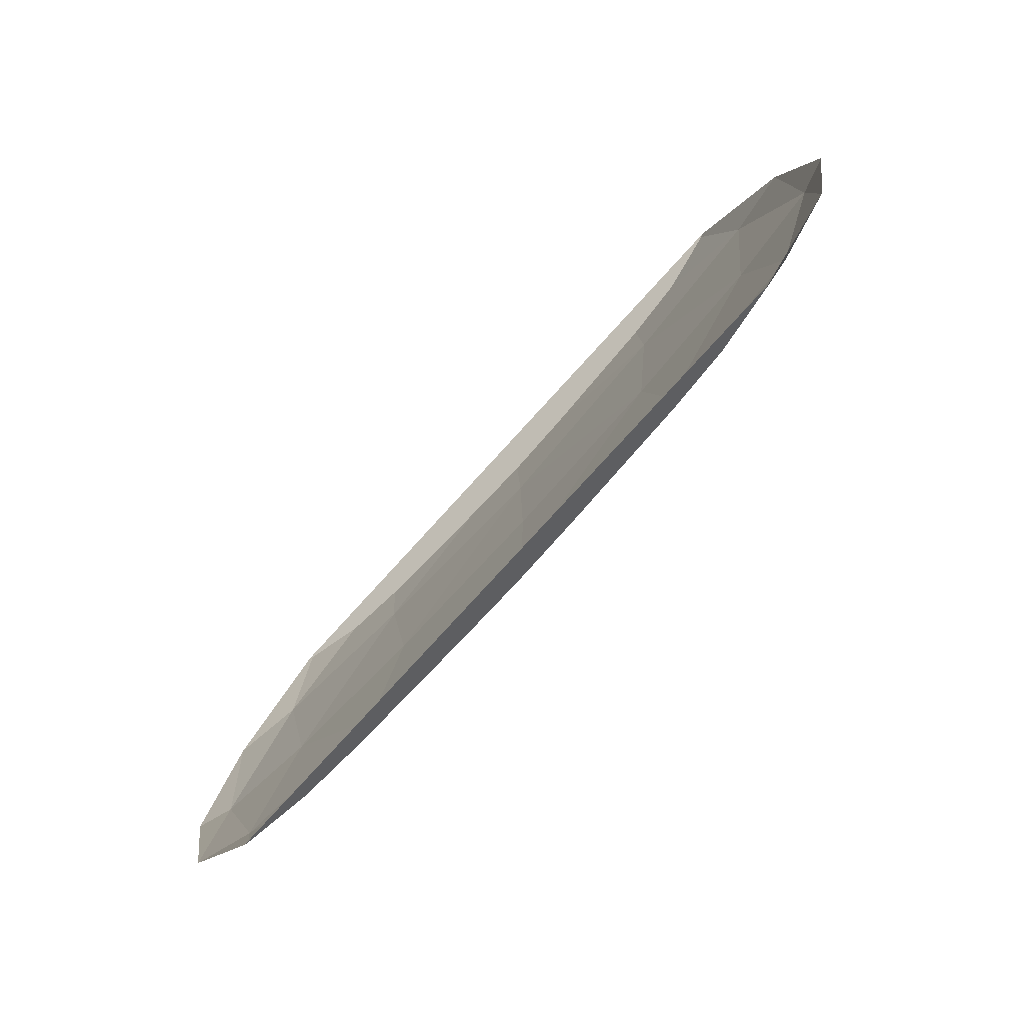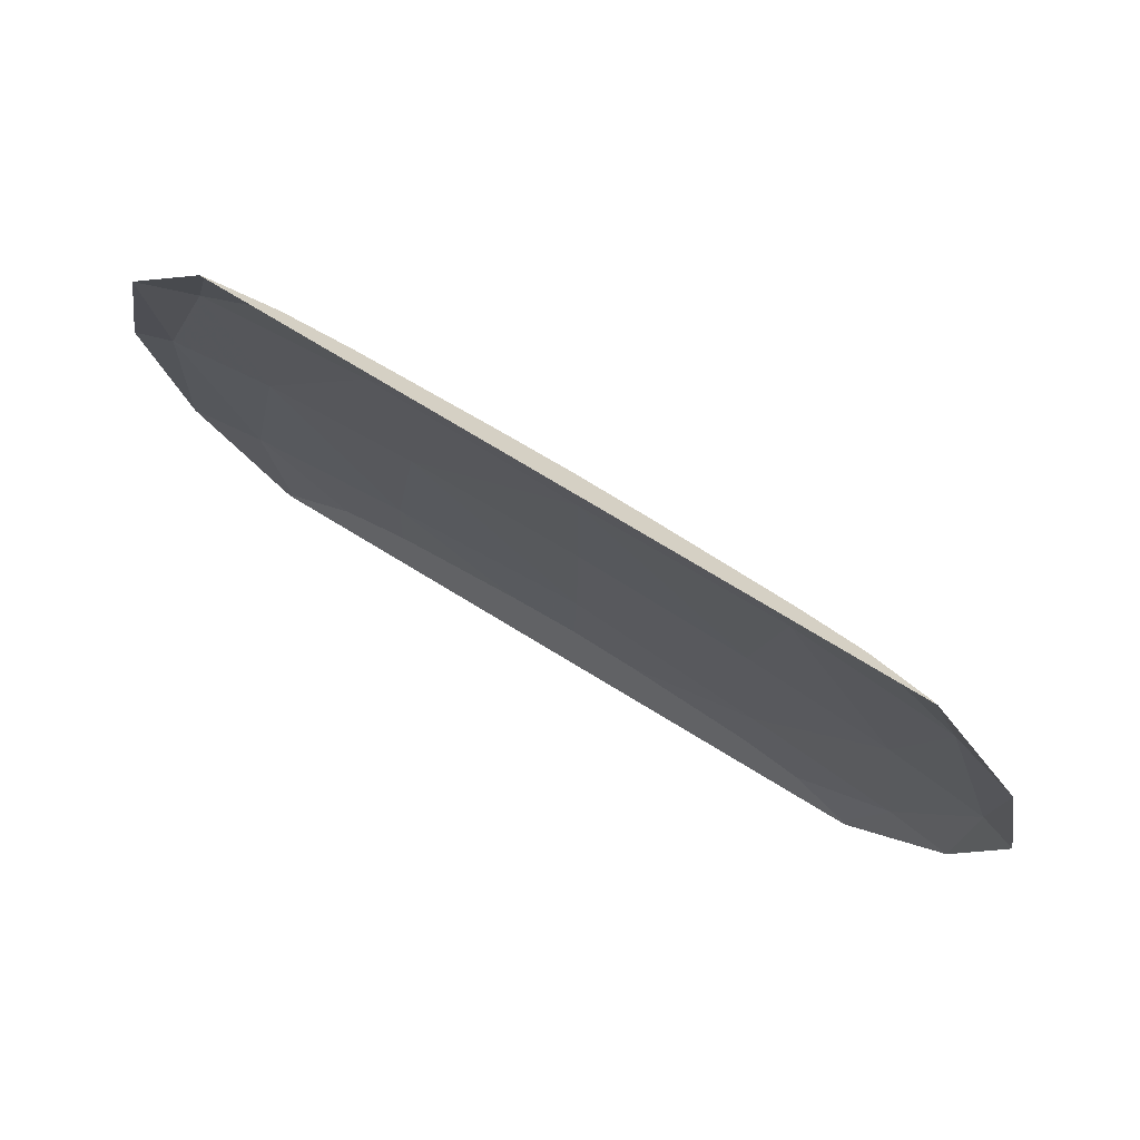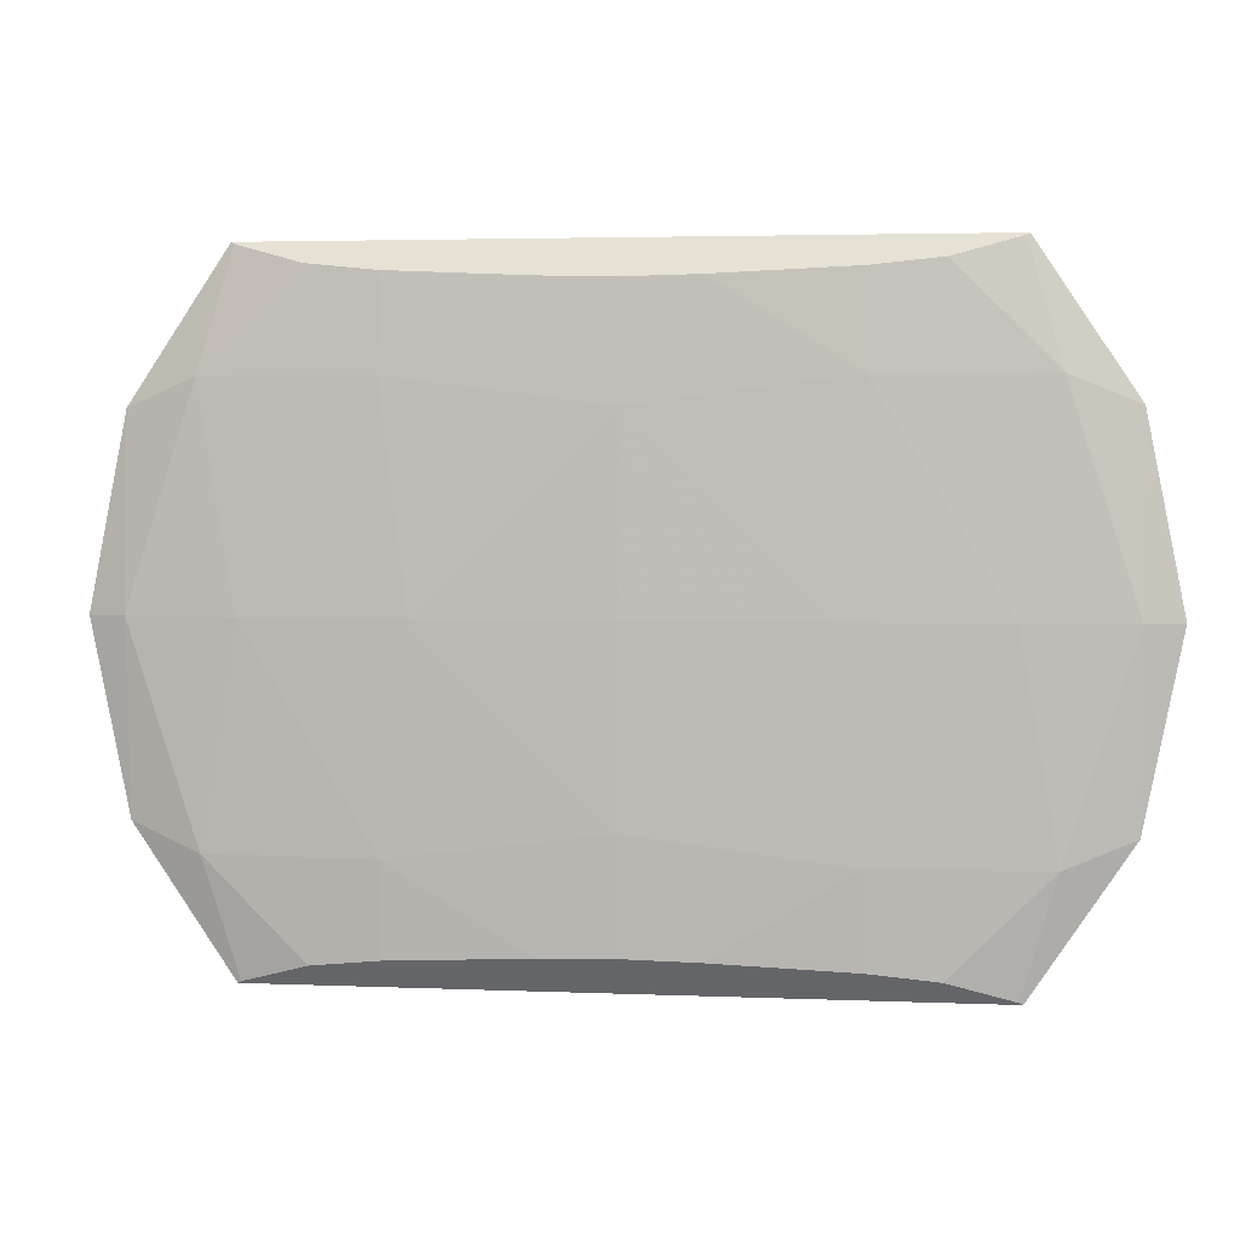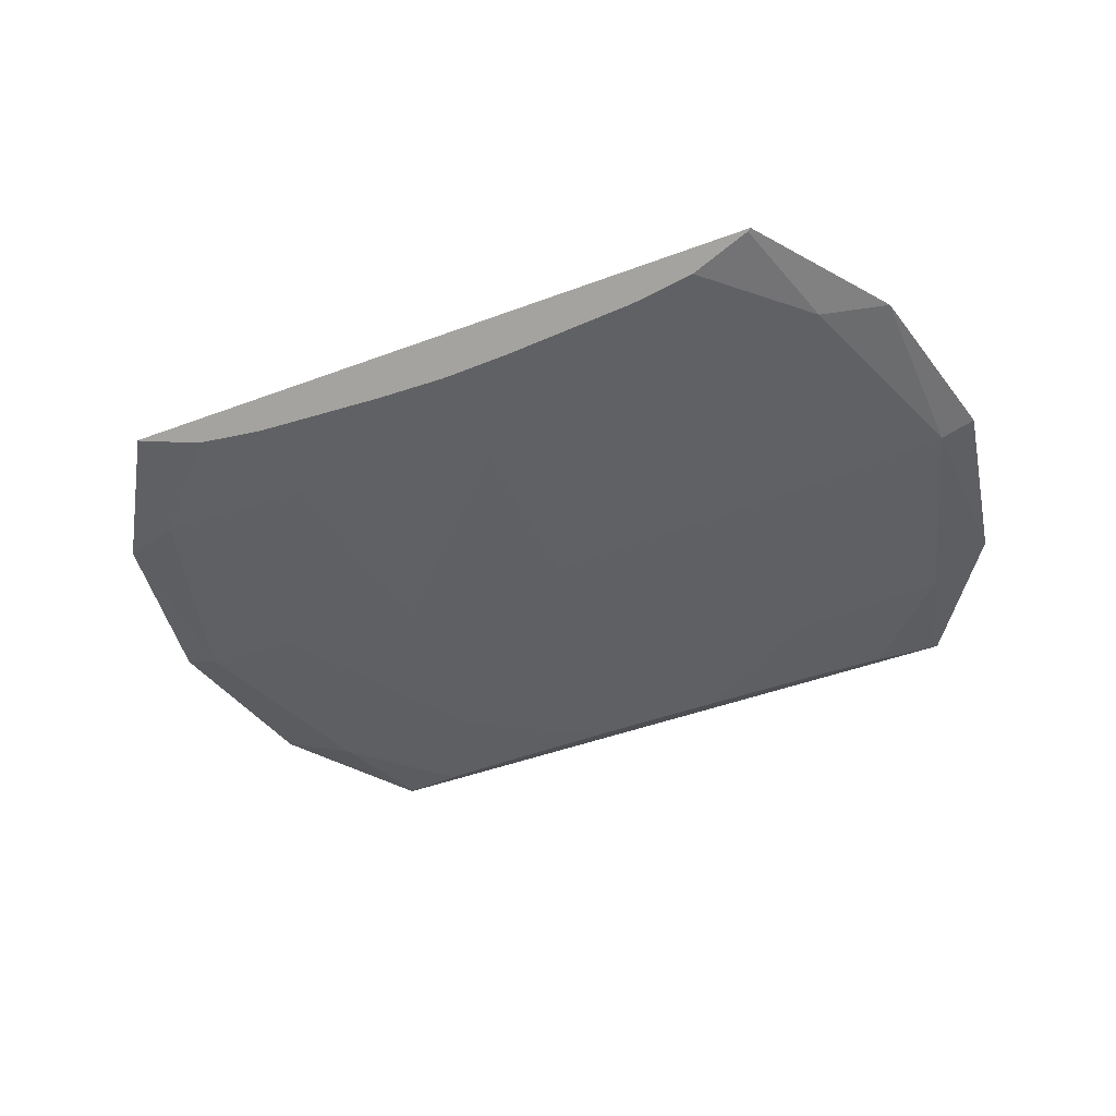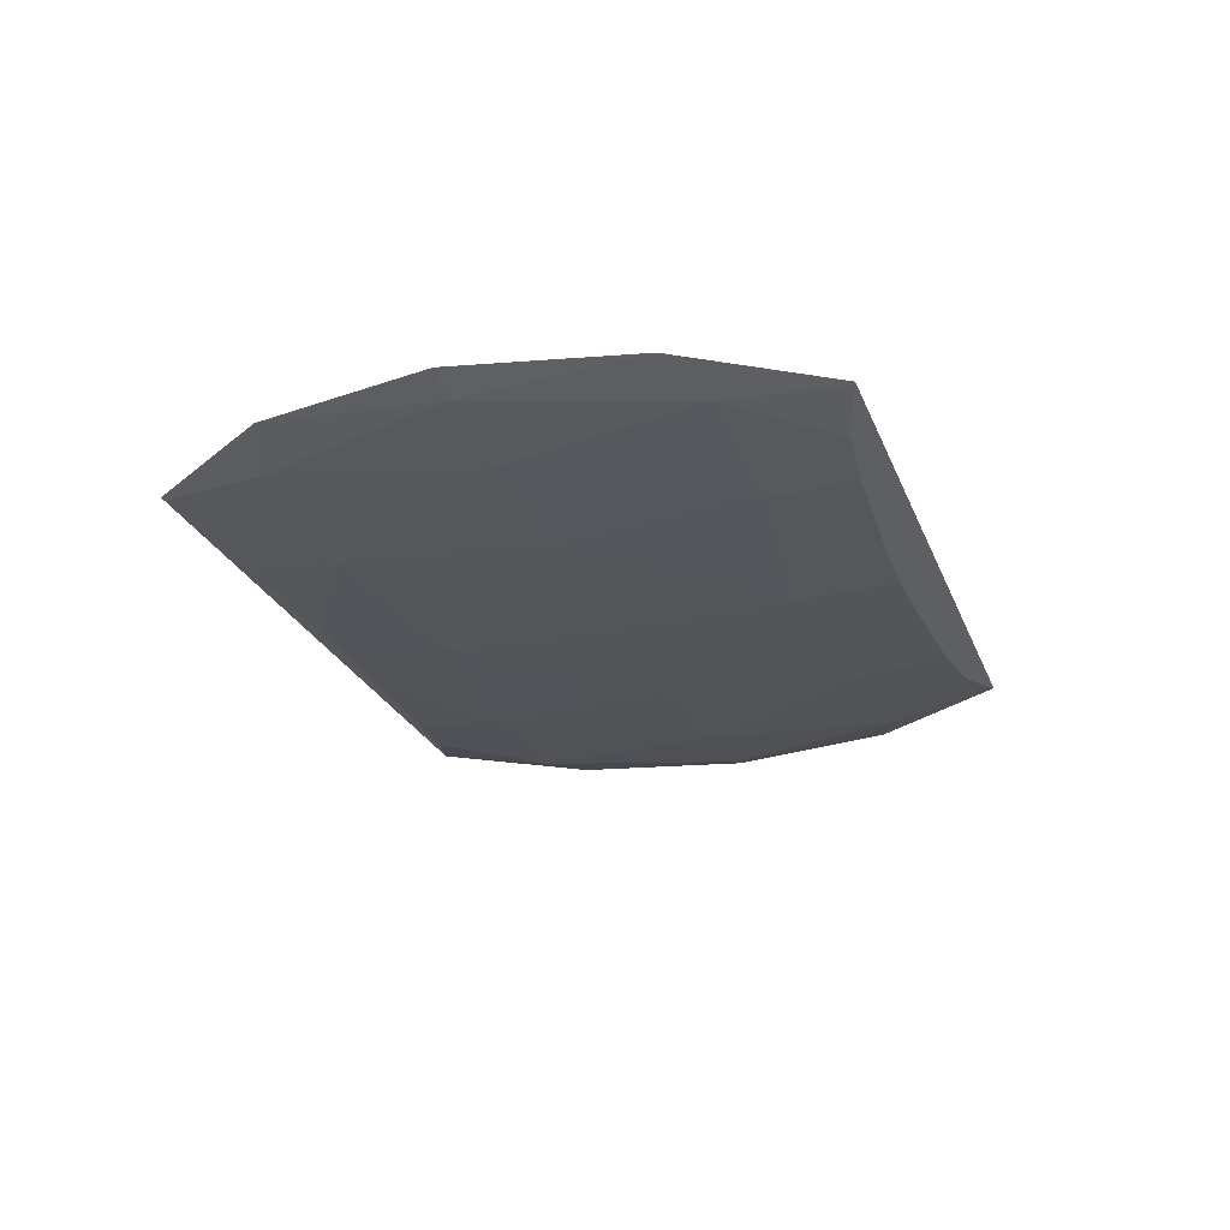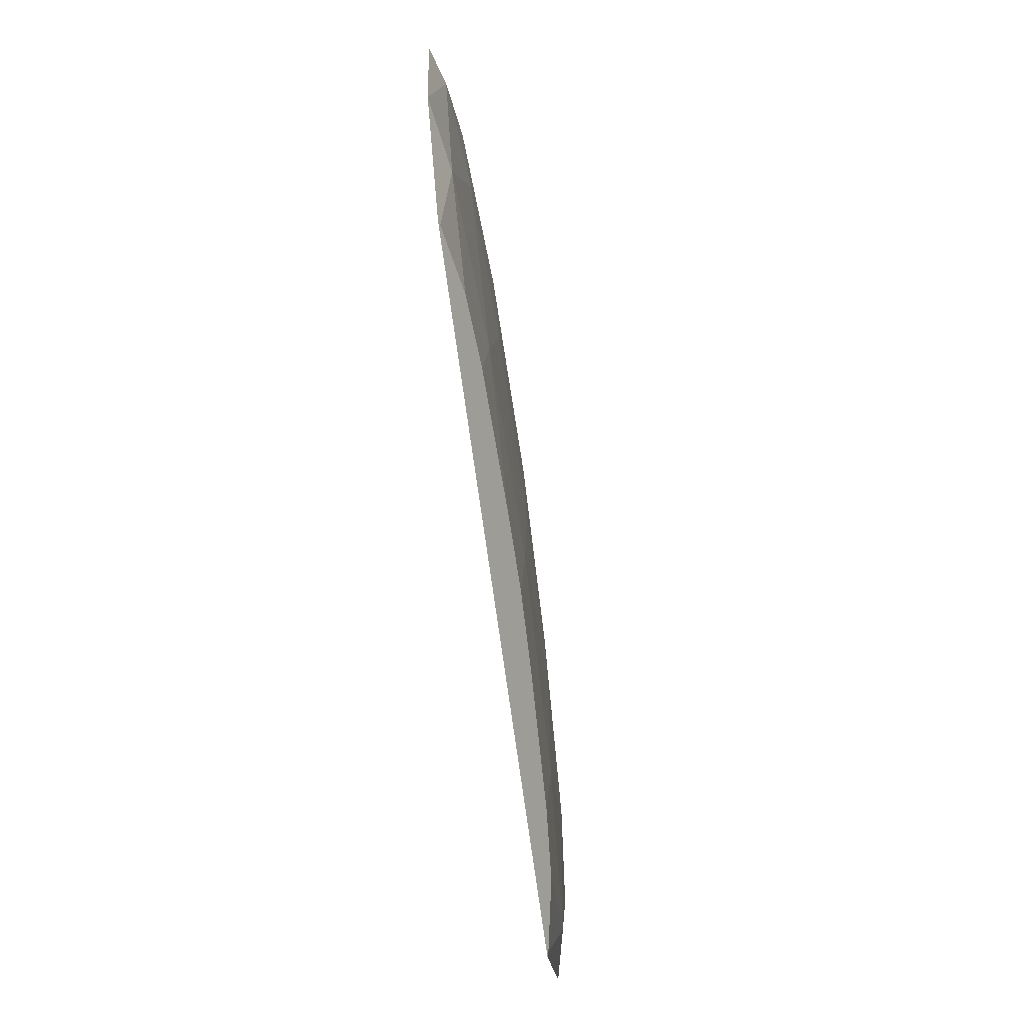
<metadata>
{"format":"obj","ext":"obj","renderer":"f3d","projection":"perspective","resolution":1024,"background":"white","views":[{"elev":-78.8,"azim":-132.4,"up":"+Z"},{"elev":75.8,"azim":-148.8,"up":"+Z"},{"elev":3.5,"azim":7.9,"up":"+Z"},{"elev":-44.8,"azim":-156.5,"up":"+Y"},{"elev":-25.0,"azim":-71.6,"up":"+Y"},{"elev":-75.6,"azim":-82.0,"up":"+Z"}]}
</metadata>
<code>
v -0.2144 -0.000833 0.2041
v 0.2144 -0.000833 0.2041
v 0.2167 0 0.2054
v -0.2167 0 0.2054
v 0.174 -0.008346 0.1929
v 0.2144 -0.000833 0.2041
v -0.2144 -0.000833 0.2041
v -0.174 -0.008346 0.1929
v -0.174 -0.008346 0.1929
v -0.1318 -0.0113 0.1885
v 0.1318 -0.0113 0.1885
v 0.174 -0.008346 0.1929
v 0.0453 -0.01393 0.1845
v 0.1318 -0.0113 0.1885
v -0.1318 -0.0113 0.1885
v -0.0453 -0.01393 0.1845
v 0 -0.01465 0.1834
v 0.0453 -0.01393 0.1845
v -0.0453 -0.01393 0.1845
v 0.2144 -0.000833 -0.2041
v -0.2144 -0.000833 -0.2041
v -0.2167 0 -0.2054
v 0.2167 0 -0.2054
v -0.174 -0.008346 -0.1929
v -0.2144 -0.000833 -0.2041
v 0.2144 -0.000833 -0.2041
v 0.174 -0.008346 -0.1929
v 0.174 -0.008346 -0.1929
v 0.1318 -0.0113 -0.1885
v -0.1318 -0.0113 -0.1885
v -0.174 -0.008346 -0.1929
v -0.0453 -0.01393 -0.1845
v -0.1318 -0.0113 -0.1885
v 0.1318 -0.0113 -0.1885
v 0.0453 -0.01393 -0.1845
v 0 -0.01465 -0.1834
v -0.0453 -0.01393 -0.1845
v 0.0453 -0.01393 -0.1845
v -0.2121 -0.01344 0
v -0.1148 -0.01755 0
v -0.1318 -0.01489 0.1318
v -0.2121 -0.01344 0
v -0.1318 -0.01489 0.1318
v -0.2351 -0.008346 0.1318
v 0.2772 0 0.1148
v 0.2772 -0.007272 0
v 0.3 0 0
v -0.1148 -0.01755 0
v 0 -0.019 0
v 0 -0.01755 0.1148
v -0.1148 -0.01755 0
v 0 -0.01755 0.1148
v -0.1318 -0.01489 0.1318
v -0.2772 -0.007272 0
v -0.2351 -0.008346 0.1318
v -0.2772 0 0.1148
v -0.3 0 0
v -0.2772 -0.007272 0
v -0.2772 0 0.1148
v -0.2772 -0.007272 0
v -0.2121 -0.01344 0
v -0.2351 -0.008346 0.1318
v 0.2351 -0.008346 0.1318
v 0.2121 -0.01344 0
v 0.2772 -0.007272 0
v 0.2351 -0.008346 0.1318
v 0.1318 -0.01489 0.1318
v 0.2121 -0.01344 0
v 0.1318 -0.01489 0.1318
v 0 -0.01755 0.1148
v 0.1148 -0.01755 0
v 0 -0.01755 0.1148
v 0 -0.019 0
v 0.1148 -0.01755 0
v 0.1318 -0.01489 0.1318
v 0.1148 -0.01755 0
v 0.2121 -0.01344 0
v 0.2772 0 0.1148
v 0.2351 -0.008346 0.1318
v 0.2772 -0.007272 0
v 0.1318 -0.01489 0.1318
v 0.1318 -0.0113 0.1885
v 0.0453 -0.01393 0.1845
v 0.2351 -0.008346 0.1318
v 0.2144 -0.000833 0.2041
v 0.174 -0.008346 0.1929
v -0.1318 -0.01489 0.1318
v -0.0453 -0.01393 0.1845
v -0.1318 -0.0113 0.1885
v -0.2351 -0.008346 0.1318
v -0.174 -0.008346 0.1929
v -0.2144 -0.000833 0.2041
v 0.2772 0 0.1148
v 0.2167 0 0.2054
v 0.2144 -0.000833 0.2041
v 0.2351 -0.008346 0.1318
v -0.1318 -0.0113 0.1885
v -0.174 -0.008346 0.1929
v -0.2351 -0.008346 0.1318
v -0.1318 -0.01489 0.1318
v 0 -0.01465 0.1834
v -0.0453 -0.01393 0.1845
v -0.1318 -0.01489 0.1318
v 0 -0.01755 0.1148
v 0.174 -0.008346 0.1929
v 0.1318 -0.0113 0.1885
v 0.1318 -0.01489 0.1318
v 0.2351 -0.008346 0.1318
v -0.2144 -0.000833 0.2041
v -0.2167 0 0.2054
v -0.2772 0 0.1148
v -0.2351 -0.008346 0.1318
v 0.0453 -0.01393 0.1845
v 0 -0.01465 0.1834
v 0 -0.01755 0.1148
v 0.1318 -0.01489 0.1318
v -0.1318 -0.01489 -0.1318
v -0.1148 -0.01755 0
v -0.2121 -0.01344 0
v -0.2351 -0.008346 -0.1318
v -0.1318 -0.01489 -0.1318
v -0.2121 -0.01344 0
v 0.3 0 0
v 0.2772 -0.007272 0
v 0.2772 0 -0.1148
v 0 -0.01755 -0.1148
v 0 -0.019 0
v -0.1148 -0.01755 0
v -0.1318 -0.01489 -0.1318
v 0 -0.01755 -0.1148
v -0.1148 -0.01755 0
v -0.2772 0 -0.1148
v -0.2351 -0.008346 -0.1318
v -0.2772 -0.007272 0
v -0.2772 0 -0.1148
v -0.2772 -0.007272 0
v -0.3 0 0
v -0.2351 -0.008346 -0.1318
v -0.2121 -0.01344 0
v -0.2772 -0.007272 0
v 0.2772 -0.007272 0
v 0.2121 -0.01344 0
v 0.2351 -0.008346 -0.1318
v 0.2121 -0.01344 0
v 0.1318 -0.01489 -0.1318
v 0.2351 -0.008346 -0.1318
v 0.1148 -0.01755 0
v 0 -0.01755 -0.1148
v 0.1318 -0.01489 -0.1318
v 0.1148 -0.01755 0
v 0 -0.019 0
v 0 -0.01755 -0.1148
v 0.2121 -0.01344 0
v 0.1148 -0.01755 0
v 0.1318 -0.01489 -0.1318
v 0.2772 -0.007272 0
v 0.2351 -0.008346 -0.1318
v 0.2772 0 -0.1148
v 0.0453 -0.01393 -0.1845
v 0.1318 -0.0113 -0.1885
v 0.1318 -0.01489 -0.1318
v 0.174 -0.008346 -0.1929
v 0.2144 -0.000833 -0.2041
v 0.2351 -0.008346 -0.1318
v -0.1318 -0.0113 -0.1885
v -0.0453 -0.01393 -0.1845
v -0.1318 -0.01489 -0.1318
v -0.2144 -0.000833 -0.2041
v -0.174 -0.008346 -0.1929
v -0.2351 -0.008346 -0.1318
v 0.2351 -0.008346 -0.1318
v 0.2144 -0.000833 -0.2041
v 0.2167 0 -0.2054
v 0.2772 0 -0.1148
v -0.1318 -0.01489 -0.1318
v -0.2351 -0.008346 -0.1318
v -0.174 -0.008346 -0.1929
v -0.1318 -0.0113 -0.1885
v 0 -0.01755 -0.1148
v -0.1318 -0.01489 -0.1318
v -0.0453 -0.01393 -0.1845
v 0 -0.01465 -0.1834
v 0.2351 -0.008346 -0.1318
v 0.1318 -0.01489 -0.1318
v 0.1318 -0.0113 -0.1885
v 0.174 -0.008346 -0.1929
v -0.2351 -0.008346 -0.1318
v -0.2772 0 -0.1148
v -0.2167 0 -0.2054
v -0.2144 -0.000833 -0.2041
v 0.1318 -0.01489 -0.1318
v 0 -0.01755 -0.1148
v 0 -0.01465 -0.1834
v 0.0453 -0.01393 -0.1845
g mesh7436135
f 1 2 3
f 3 4 1
f 5 6 7
f 7 8 5
f 9 10 11
f 11 12 9
f 13 14 15
f 15 16 13
f 17 18 19
f 20 21 22
f 22 23 20
f 24 25 26
f 26 27 24
f 28 29 30
f 30 31 28
f 32 33 34
f 34 35 32
f 36 37 38
g mesh7436136
f 39 40 41
f 42 43 44
f 45 46 47
f 48 49 50
f 51 52 53
f 54 55 56
f 57 58 59
f 60 61 62
f 63 64 65
f 66 67 68
f 69 70 71
f 72 73 74
f 75 76 77
f 78 79 80
f 81 82 83
f 84 85 86
f 87 88 89
f 90 91 92
f 93 94 95
f 95 96 93
f 97 98 99
f 99 100 97
f 101 102 103
f 103 104 101
f 105 106 107
f 107 108 105
f 109 110 111
f 111 112 109
f 113 114 115
f 115 116 113
g mesh7436137
f 117 118 119
f 120 121 122
f 123 124 125
f 126 127 128
f 129 130 131
f 132 133 134
f 135 136 137
f 138 139 140
f 141 142 143
f 144 145 146
f 147 148 149
f 150 151 152
f 153 154 155
f 156 157 158
f 159 160 161
f 162 163 164
f 165 166 167
f 168 169 170
f 171 172 173
f 173 174 171
f 175 176 177
f 177 178 175
f 179 180 181
f 181 182 179
f 183 184 185
f 185 186 183
f 187 188 189
f 189 190 187
f 191 192 193
f 193 194 191

</code>
